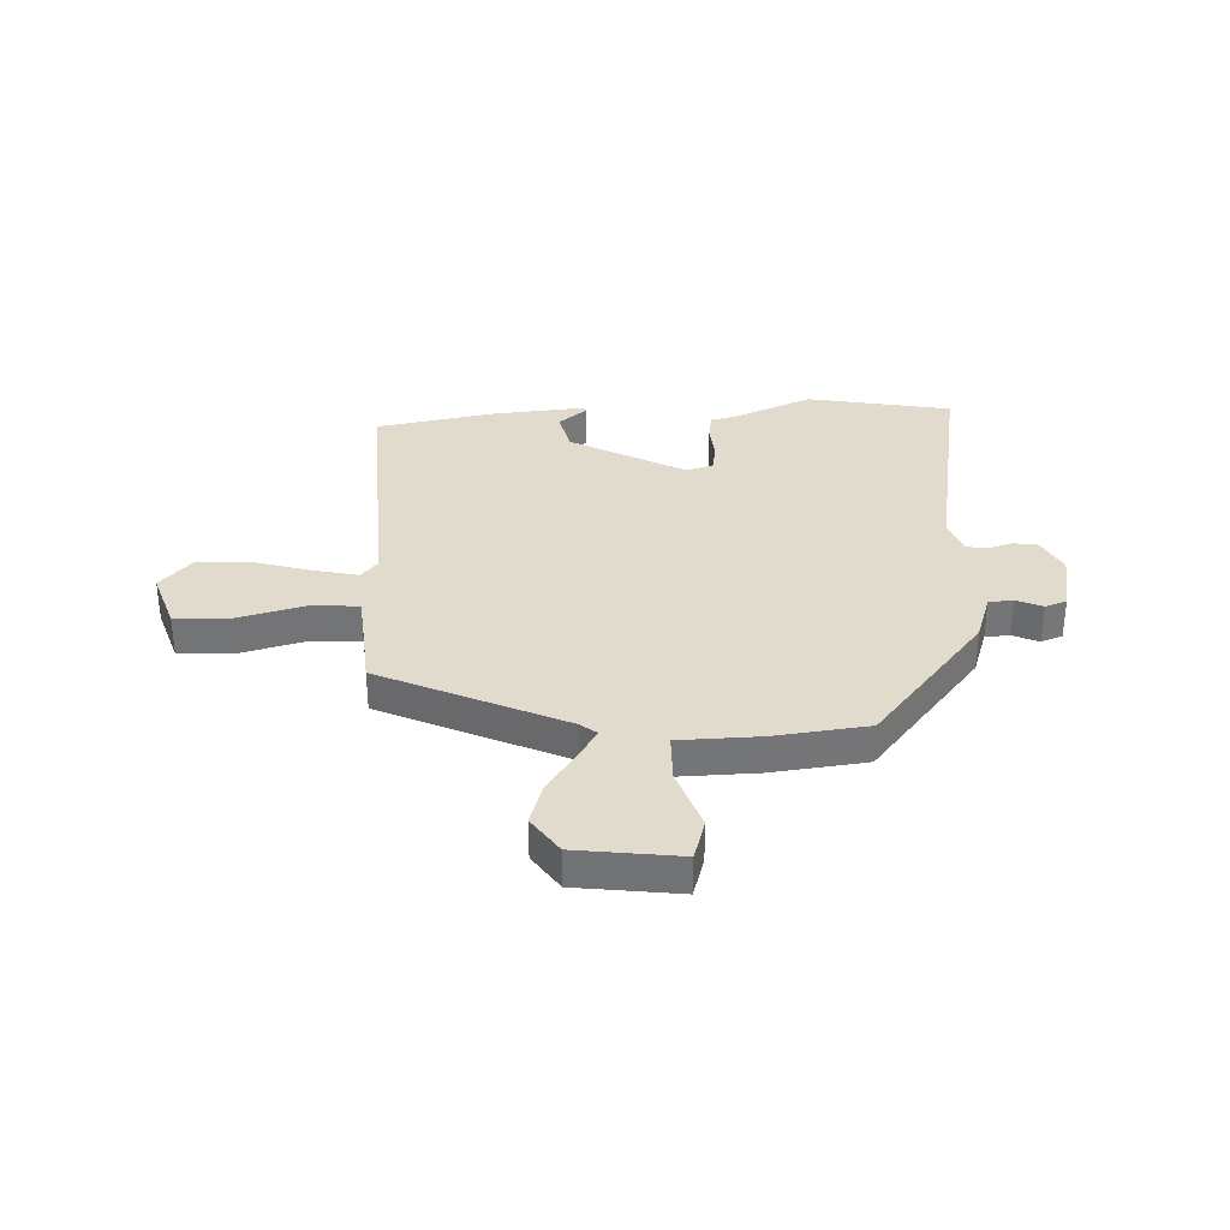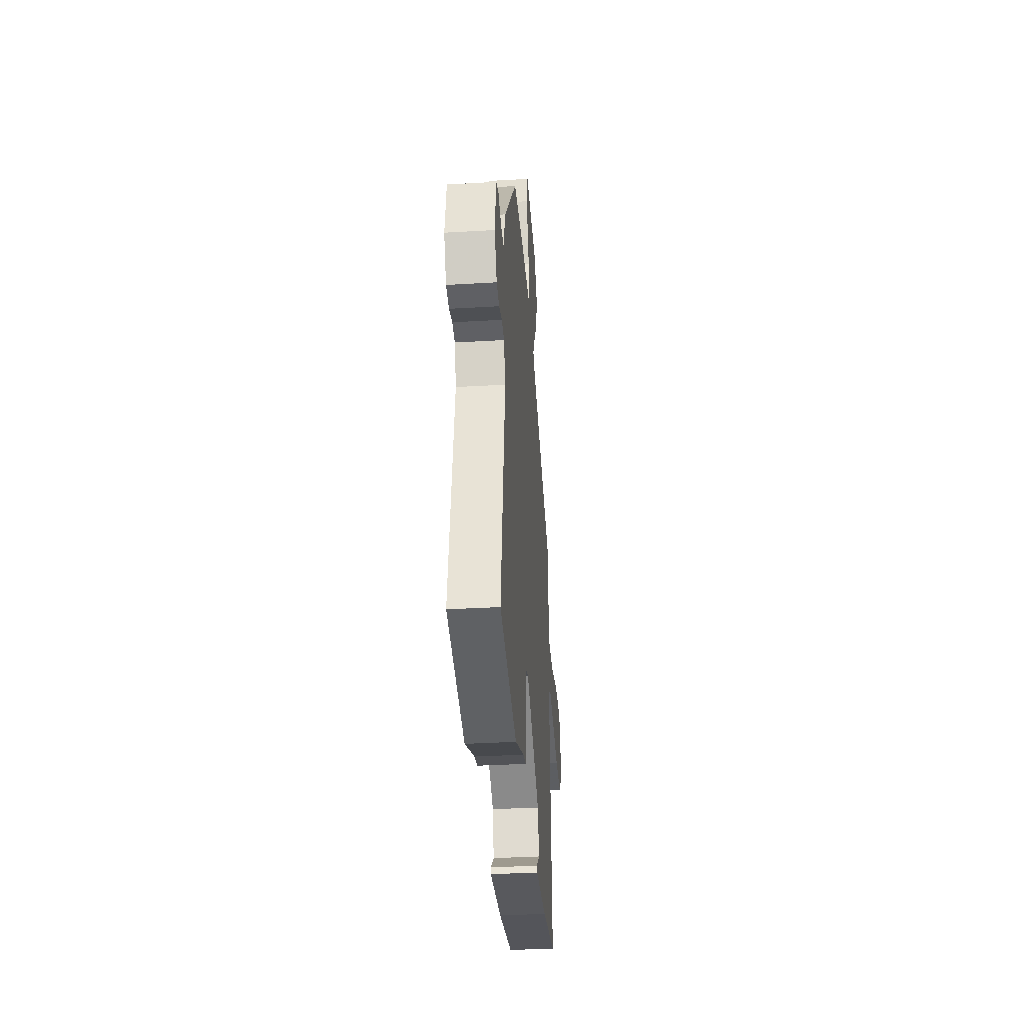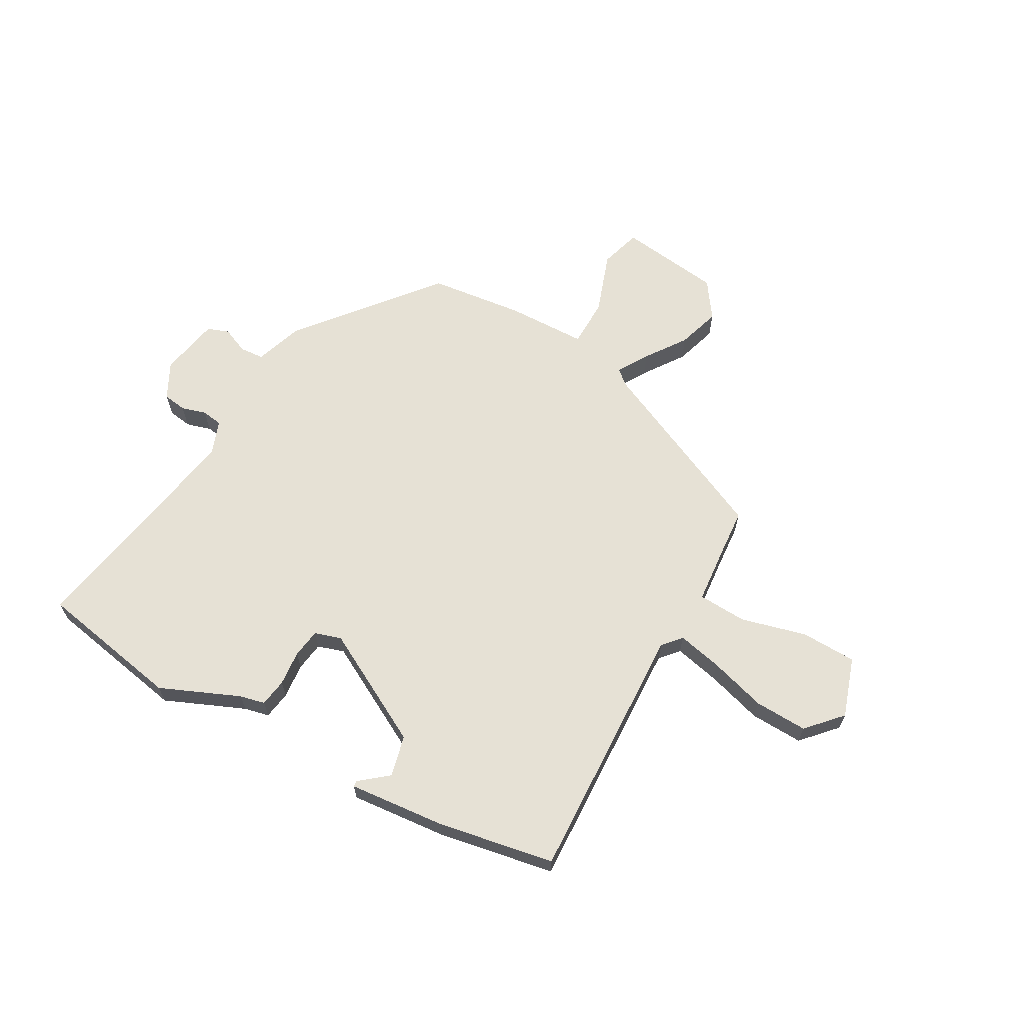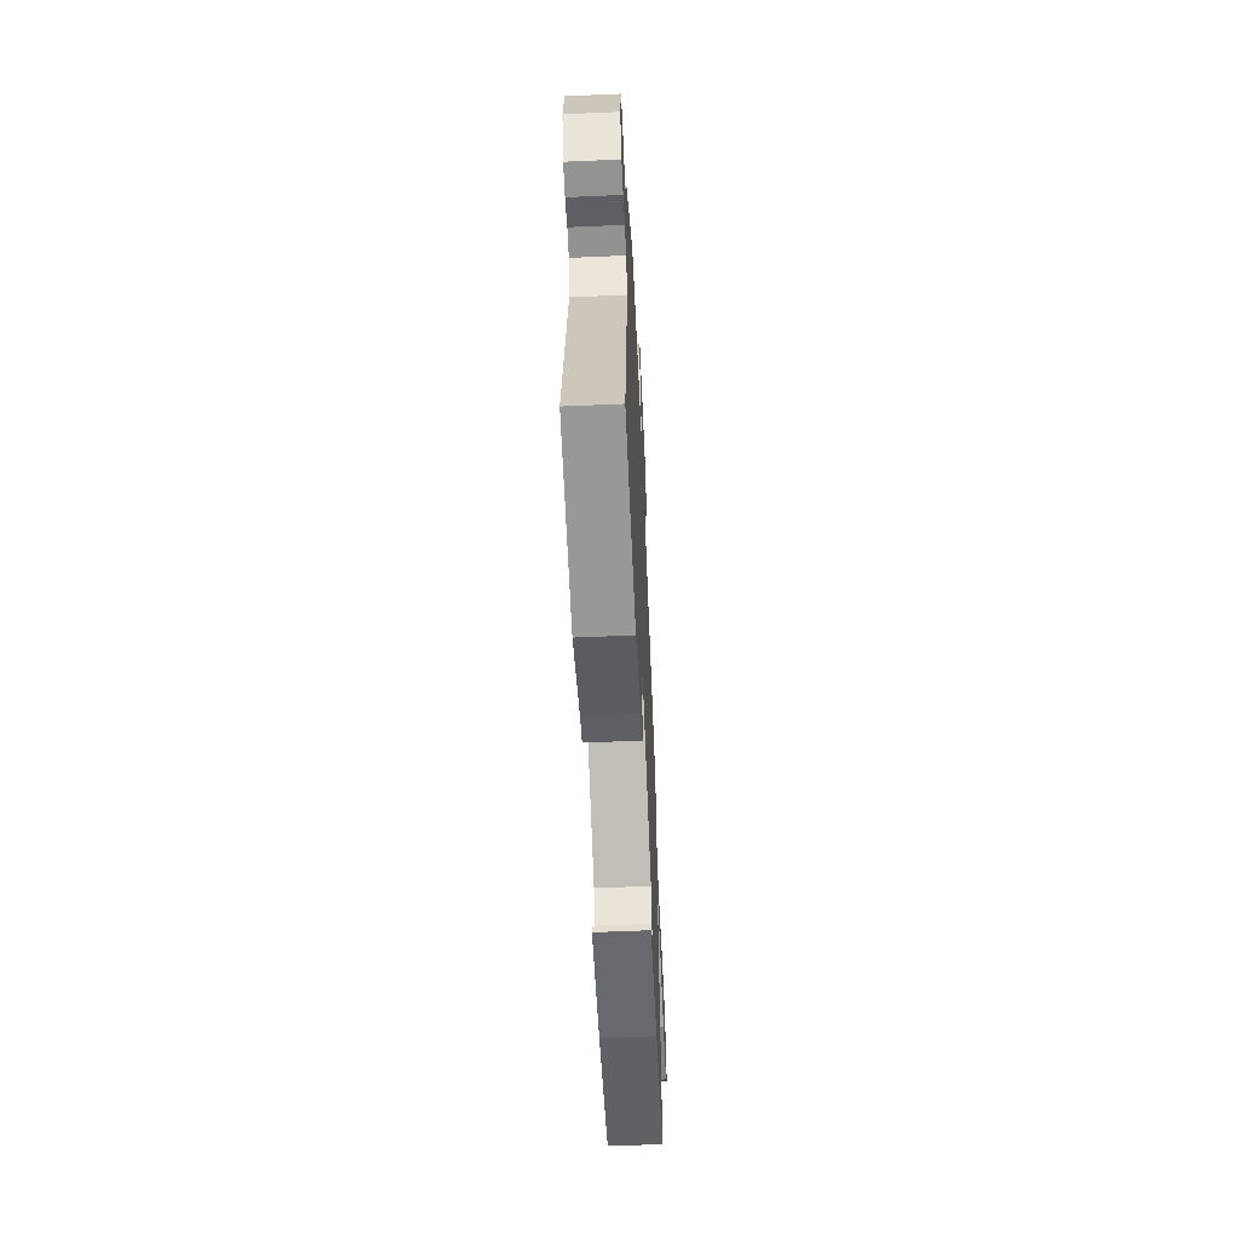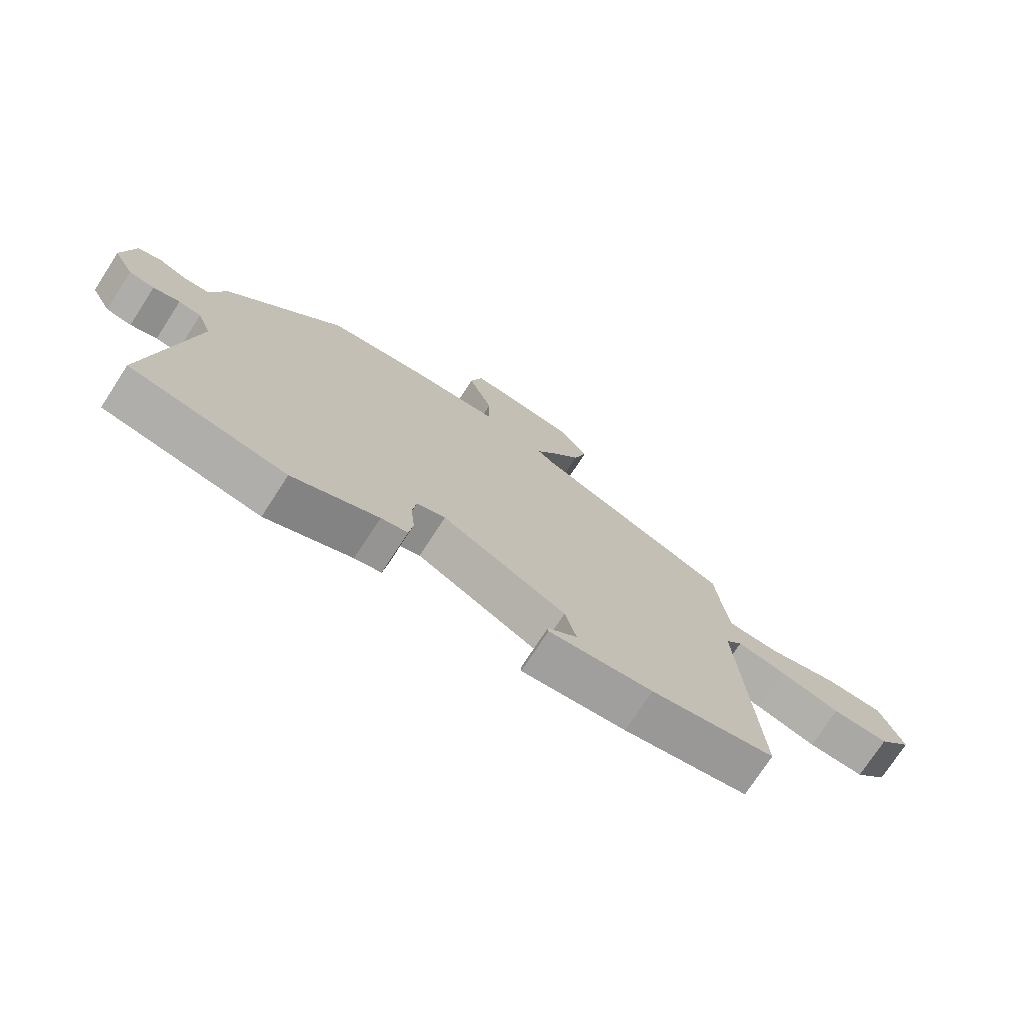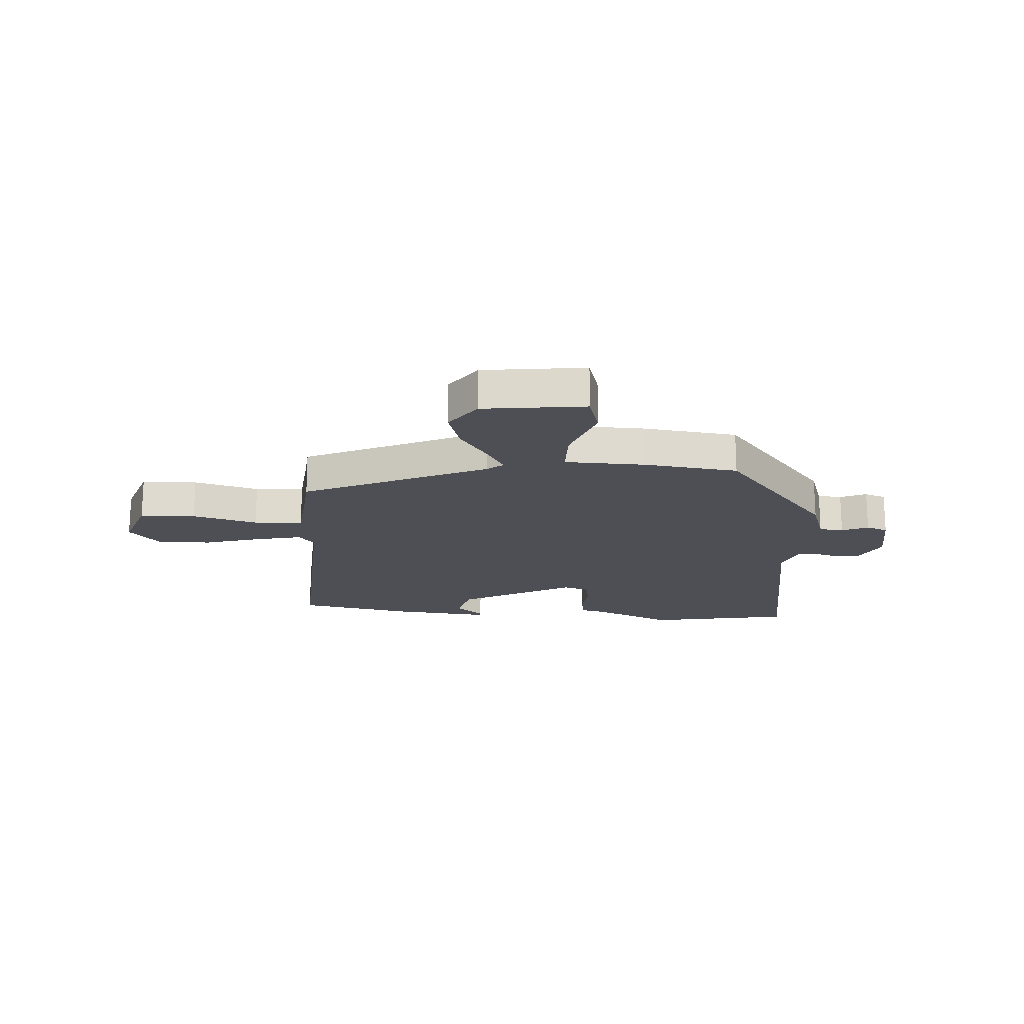
<metadata>
{"format":"obj","ext":"obj","renderer":"f3d","projection":"perspective","resolution":1024,"background":"white","views":[{"elev":33.9,"azim":-1.6,"up":"+Y"},{"elev":-36.2,"azim":94.4,"up":"+Z"},{"elev":64.7,"azim":-149.8,"up":"+Y"},{"elev":-58.8,"azim":92.6,"up":"+Z"},{"elev":-74.4,"azim":147.0,"up":"+Z"},{"elev":-18.4,"azim":-3.2,"up":"+Y"}]}
</metadata>
<code>
v -0.509 0.07 -0.451
v -0.481 0.07 0.022
v -0.51 0.07 0.056
v -0.592 0.07 0.039
v -0.696 0.07 0.01
v -0.792 0.07 0.008
v -0.848 0.07 0.071
v -0.81 0.07 0.179
v -0.709 0.07 0.18
v -0.591 0.07 0.147
v -0.502 0.07 0.15
v -0.49 0.07 0.264
v -0.483 0.07 0.34
v -0.15 0.07 0.486
v -0.12 0.07 0.509
v -0.153 0.07 0.566
v -0.203 0.07 0.64
v -0.226 0.07 0.718
v -0.178 0.07 0.785
v 0.009 0.07 0.806
v 0.03 0.07 0.731
v -0.011 0.07 0.619
v -0.011 0.07 0.531
v 0.135 0.07 0.525
v 0.306 0.07 0.502
v 0.502 0.07 0.255
v 0.53 0.07 0.167
v 0.574 0.07 0.163
v 0.622 0.07 0.183
v 0.661 0.07 0.168
v 0.68 0.07 0.058
v 0.645 0.07 -0.007
v 0.602 0.07 -0.013
v 0.557 0.07 0.001
v 0.519 0.07 -0.004
v 0.495 0.07 -0.066
v 0.563 0.07 -0.489
v 0.301 0.07 -0.534
v 0.157 0.07 -0.47
v 0.112 0.07 -0.459
v 0.105 0.07 -0.408
v 0.112 0.07 -0.344
v 0.105 0.07 -0.291
v 0.057 0.07 -0.275
v -0.152 0.07 -0.384
v -0.171 0.07 -0.459
v -0.121 0.07 -0.501
v -0.122 0.07 -0.512
v -0.298 0.07 -0.493
v -0.509 0 -0.451
v -0.481 0 0.022
v -0.51 0 0.056
v -0.592 0 0.039
v -0.696 0 0.01
v -0.792 0 0.008
v -0.848 0 0.071
v -0.81 0 0.179
v -0.709 0 0.18
v -0.591 0 0.147
v -0.502 0 0.15
v -0.49 0 0.264
v -0.483 0 0.34
v -0.15 0 0.486
v -0.12 0 0.509
v -0.153 0 0.566
v -0.203 0 0.64
v -0.226 0 0.718
v -0.178 0 0.785
v 0.009 0 0.806
v 0.03 0 0.731
v -0.011 0 0.619
v -0.011 0 0.531
v 0.135 0 0.525
v 0.306 0 0.502
v 0.502 0 0.255
v 0.53 0 0.167
v 0.574 0 0.163
v 0.622 0 0.183
v 0.661 0 0.168
v 0.68 0 0.058
v 0.645 0 -0.007
v 0.602 0 -0.013
v 0.557 0 0.001
v 0.519 0 -0.004
v 0.495 0 -0.066
v 0.563 0 -0.489
v 0.301 0 -0.534
v 0.157 0 -0.47
v 0.112 0 -0.459
v 0.105 0 -0.408
v 0.112 0 -0.344
v 0.105 0 -0.291
v 0.057 0 -0.275
v -0.152 0 -0.384
v -0.171 0 -0.459
v -0.121 0 -0.501
v -0.122 0 -0.512
v -0.298 0 -0.493
f 48 49 1
f 47 48 1
f 46 47 1
f 45 46 1 2
f 44 45 2
f 43 44 2 3
f 39 40 41 42
f 39 42 43
f 38 39 43
f 37 38 43
f 36 37 43
f 35 36 43 3
f 32 33 34
f 31 32 34
f 30 31 34
f 29 30 34
f 28 29 34
f 34 35 3
f 28 34 3
f 27 28 3
f 26 27 3
f 25 26 3
f 24 25 3
f 23 24 3
f 20 21 22
f 19 20 22
f 18 19 22
f 17 18 22
f 16 17 22
f 15 16 22 23
f 23 3 4
f 15 23 4
f 14 15 4
f 12 13 14
f 11 12 14
f 8 9 10
f 7 8 10
f 6 7 10
f 5 6 10
f 4 5 10
f 4 10 11
f 4 11 14
f 50 98 97
f 50 97 96
f 50 96 95
f 51 50 95 94
f 51 94 93
f 52 51 93 92
f 91 90 89 88
f 92 91 88
f 92 88 87
f 92 87 86
f 92 86 85
f 52 92 85 84
f 83 82 81
f 83 81 80
f 83 80 79
f 83 79 78
f 83 78 77
f 52 84 83
f 52 83 77
f 52 77 76
f 52 76 75
f 52 75 74
f 52 74 73
f 52 73 72
f 71 70 69
f 71 69 68
f 71 68 67
f 71 67 66
f 71 66 65
f 72 71 65 64
f 53 52 72
f 53 72 64
f 53 64 63
f 63 62 61
f 63 61 60
f 59 58 57
f 59 57 56
f 59 56 55
f 59 55 54
f 59 54 53
f 60 59 53
f 63 60 53
f 1 50 51 2
f 2 51 52 3
f 3 52 53 4
f 4 53 54 5
f 5 54 55 6
f 6 55 56 7
f 7 56 57 8
f 8 57 58 9
f 9 58 59 10
f 10 59 60 11
f 11 60 61 12
f 12 61 62 13
f 13 62 63 14
f 14 63 64 15
f 15 64 65 16
f 16 65 66 17
f 17 66 67 18
f 18 67 68 19
f 19 68 69 20
f 20 69 70 21
f 21 70 71 22
f 22 71 72 23
f 23 72 73 24
f 24 73 74 25
f 25 74 75 26
f 26 75 76 27
f 27 76 77 28
f 28 77 78 29
f 29 78 79 30
f 30 79 80 31
f 31 80 81 32
f 32 81 82 33
f 33 82 83 34
f 34 83 84 35
f 35 84 85 36
f 36 85 86 37
f 37 86 87 38
f 38 87 88 39
f 39 88 89 40
f 40 89 90 41
f 41 90 91 42
f 42 91 92 43
f 43 92 93 44
f 44 93 94 45
f 45 94 95 46
f 46 95 96 47
f 47 96 97 48
f 48 97 98 49
f 49 98 50 1

</code>
